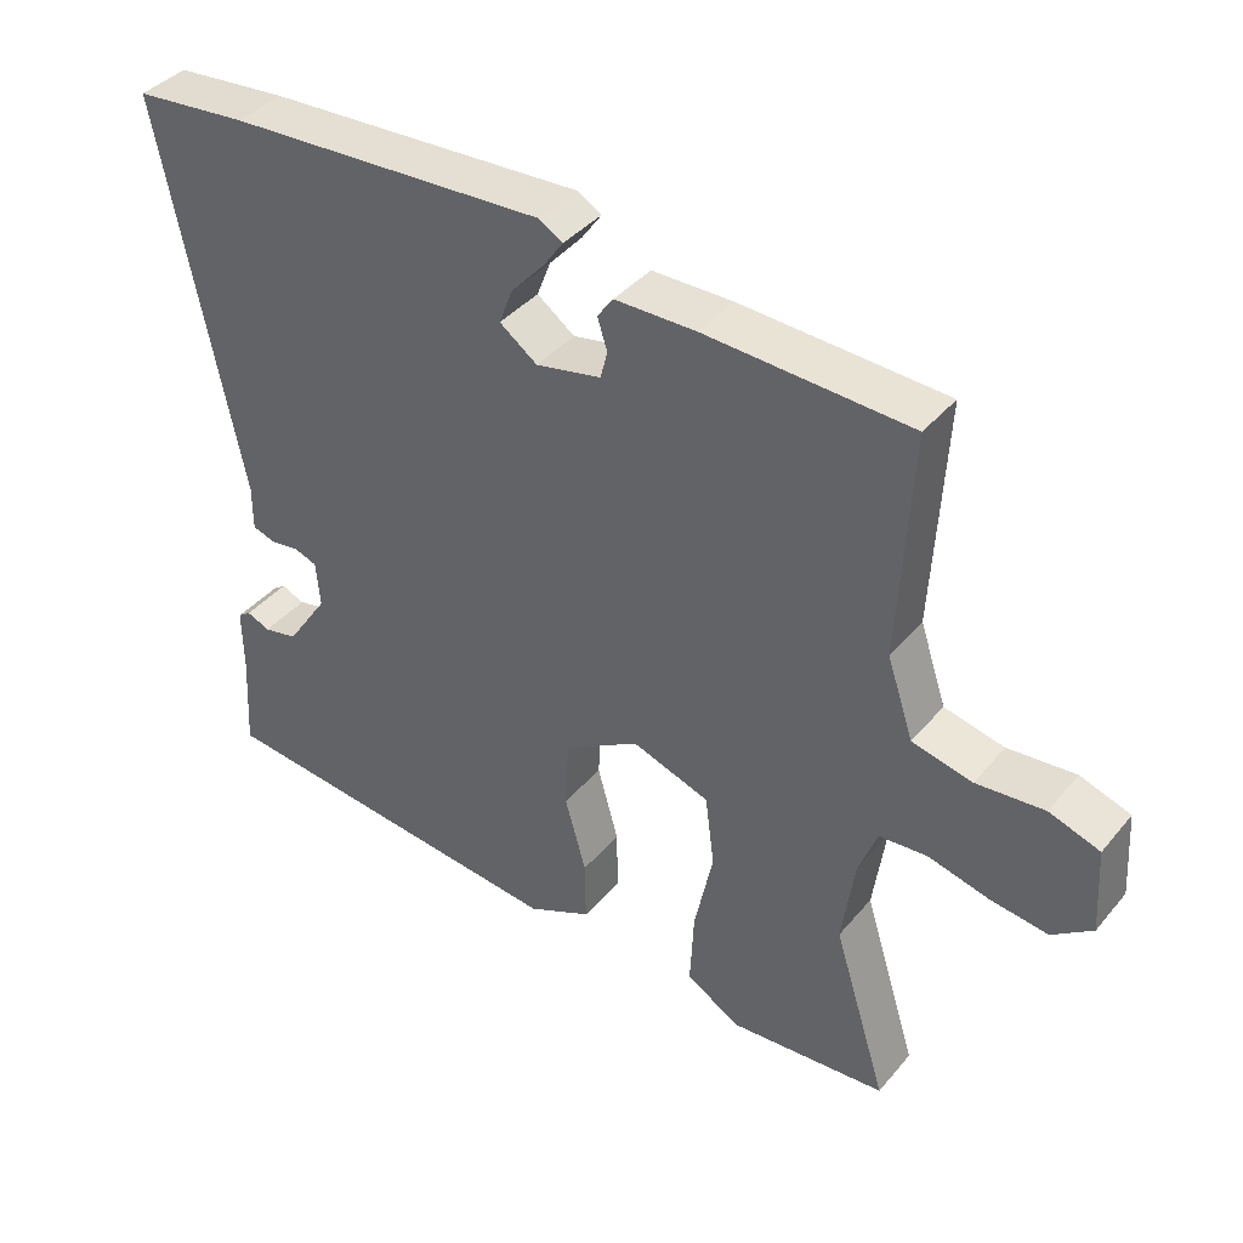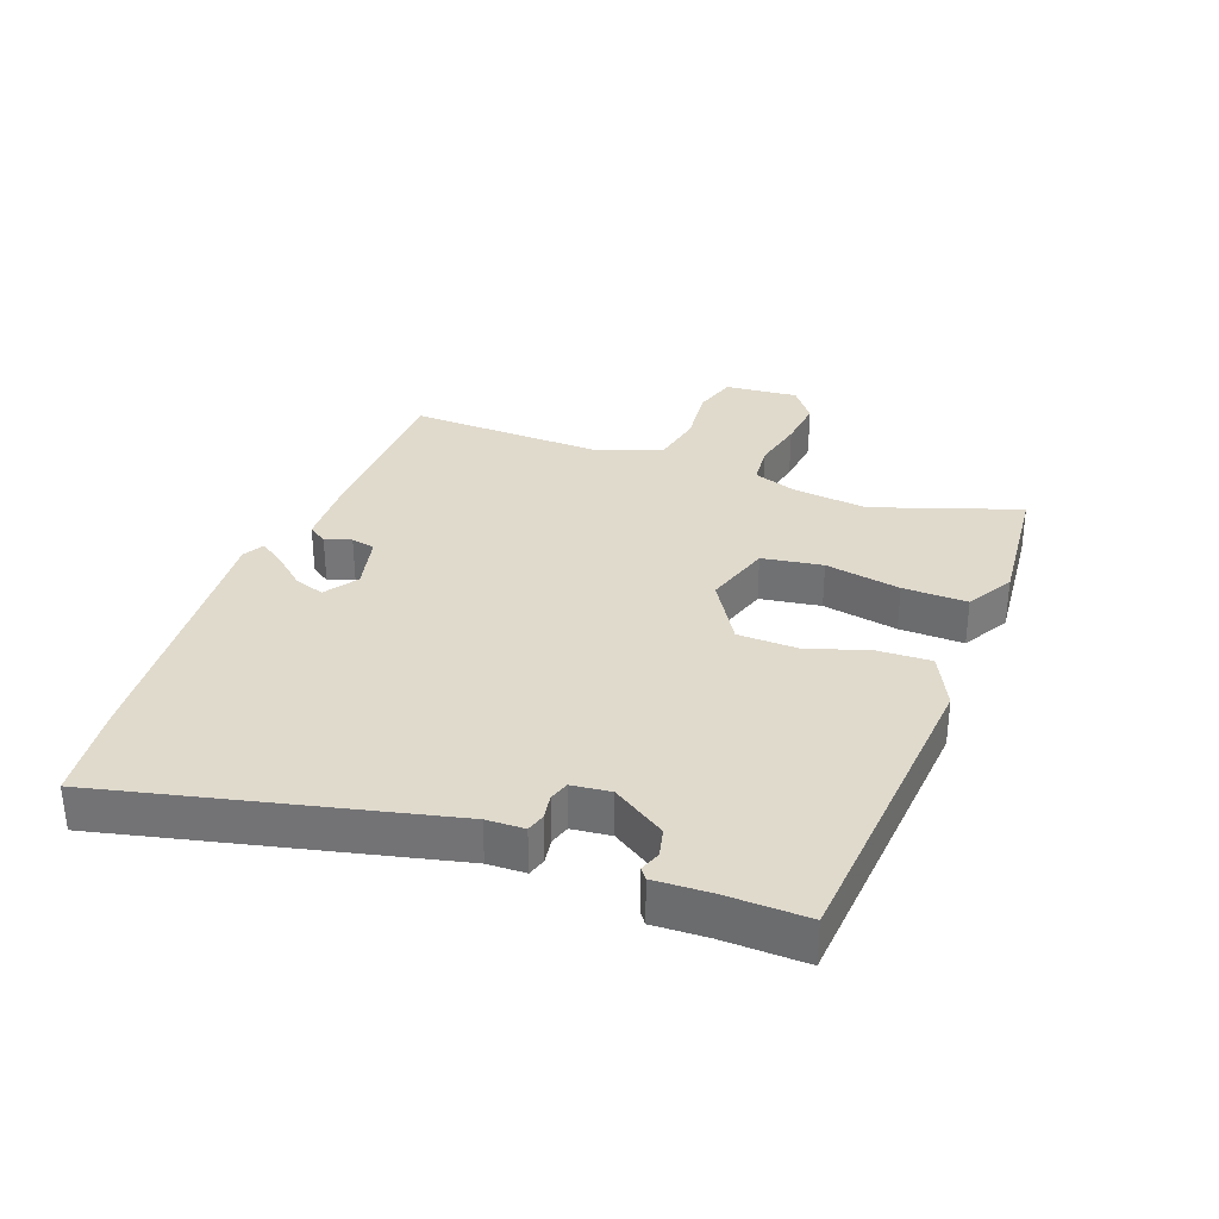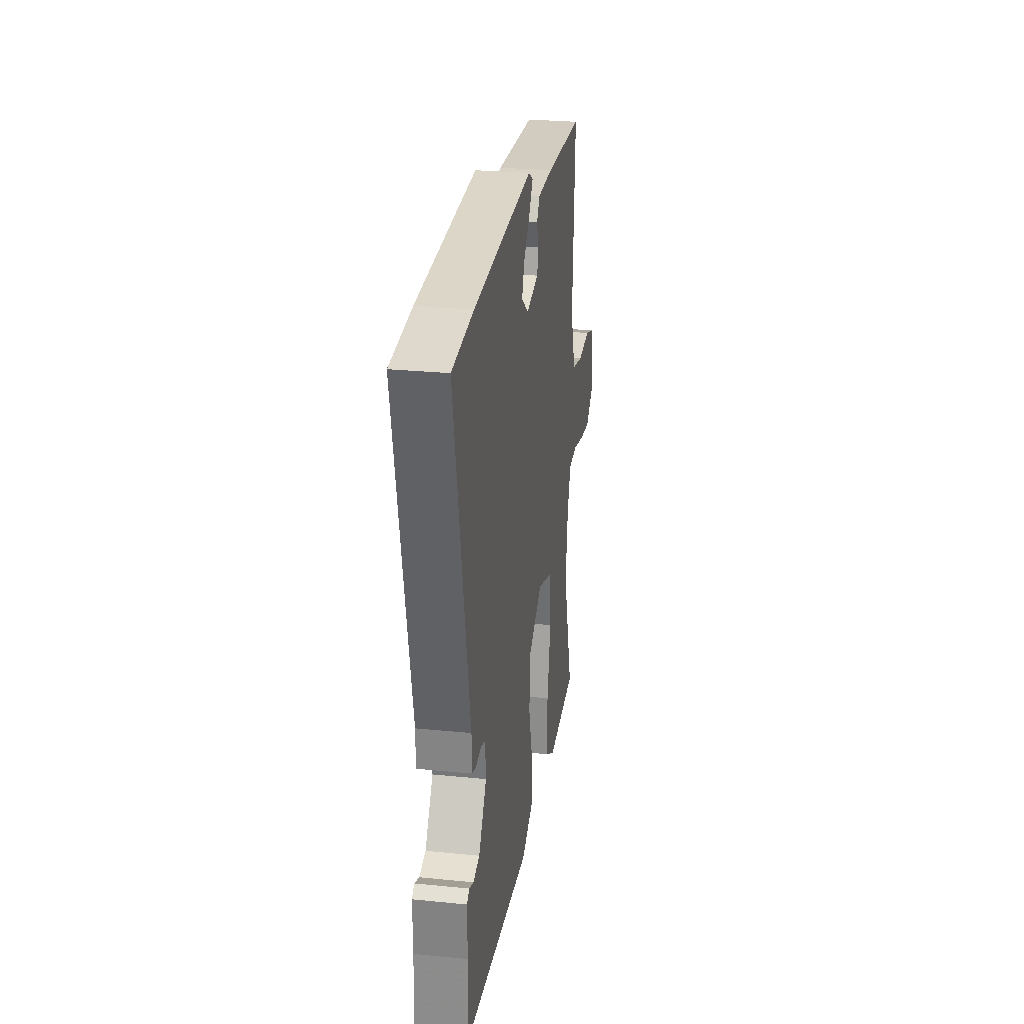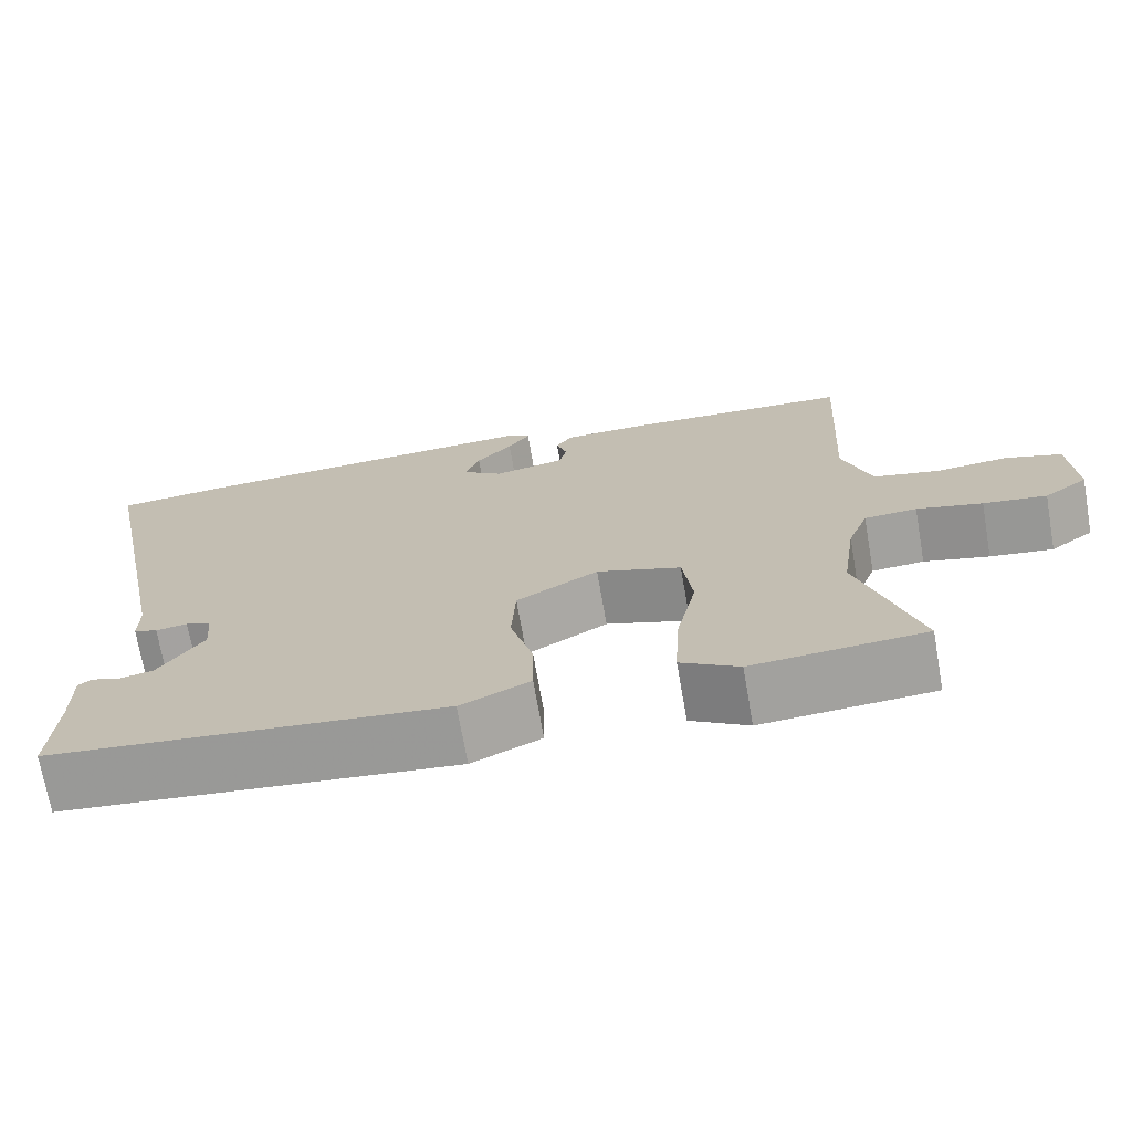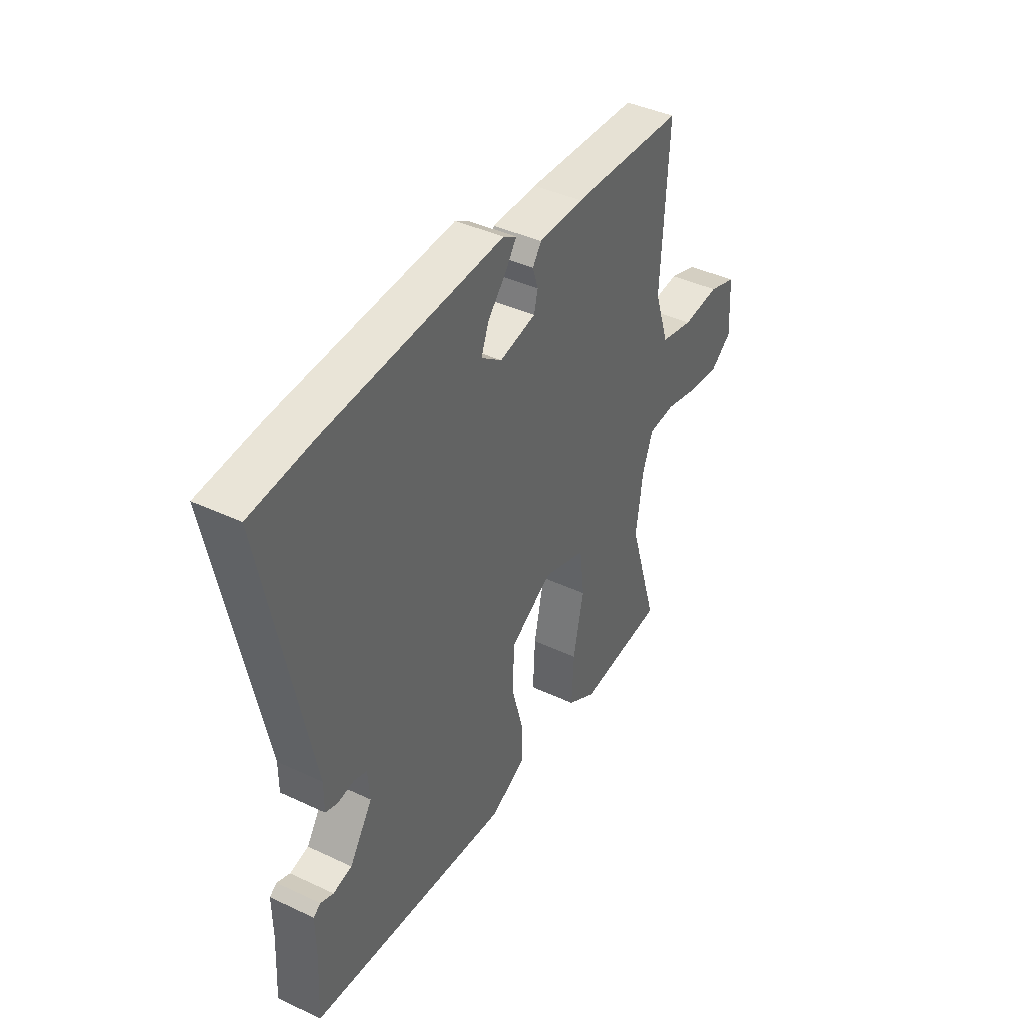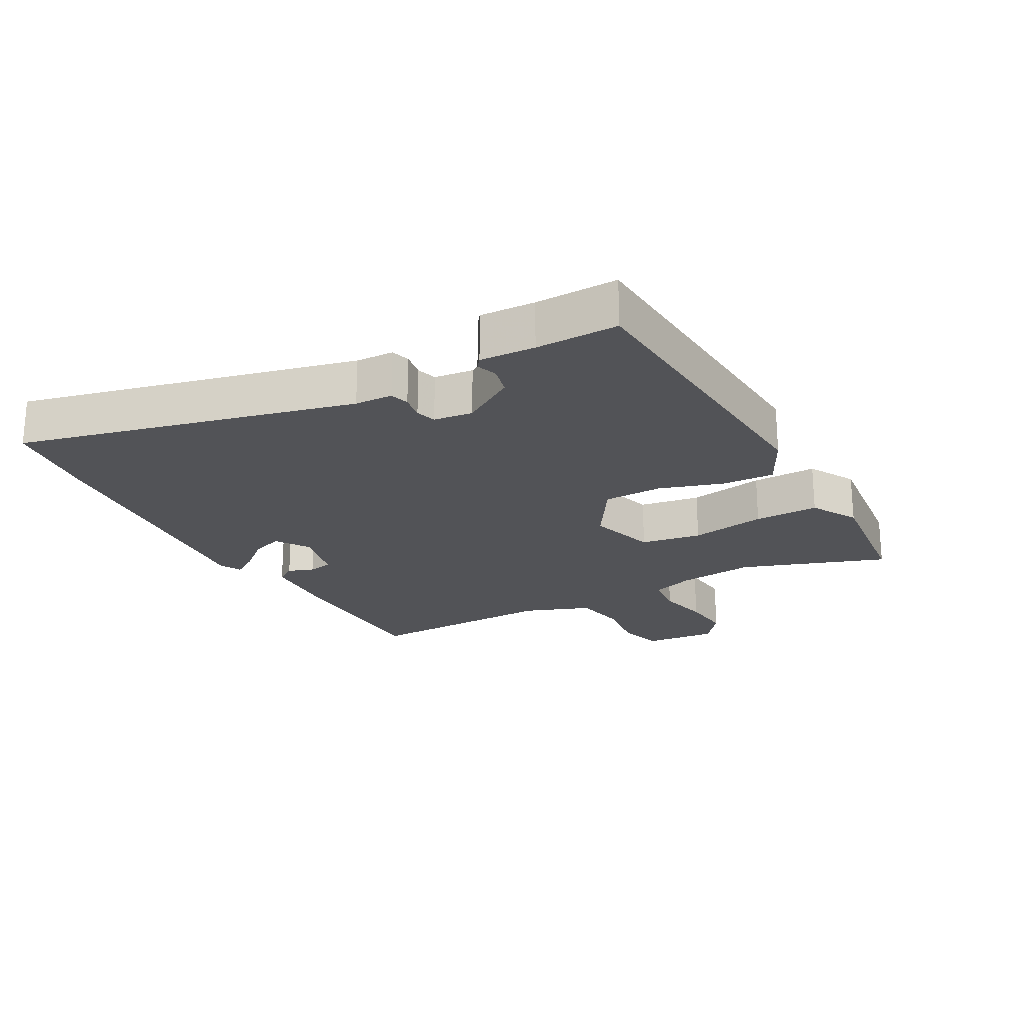
<metadata>
{"format":"obj","ext":"obj","renderer":"f3d","projection":"perspective","resolution":1024,"background":"white","views":[{"elev":39.2,"azim":-144.6,"up":"+Z"},{"elev":33.0,"azim":108.7,"up":"+Y"},{"elev":27.2,"azim":98.8,"up":"+Z"},{"elev":-71.0,"azim":-170.1,"up":"+Z"},{"elev":41.4,"azim":119.6,"up":"+Z"},{"elev":-22.3,"azim":116.6,"up":"+Y"}]}
</metadata>
<code>
v -0.509 0.07 -0.53
v -0.438 0.07 -0.301
v -0.455 0.07 -0.183
v -0.48 0.07 -0.118
v -0.544 0.07 -0.114
v -0.624 0.07 -0.135
v -0.701 0.07 -0.146
v -0.754 0.07 -0.108
v -0.747 0.07 0.006
v -0.68 0.07 0.029
v -0.59 0.07 0.022
v -0.51 0.07 0.041
v -0.475 0.07 0.146
v -0.492 0.07 0.446
v -0.22 0.07 0.462
v -0.112 0.07 0.462
v -0.091 0.07 0.433
v -0.104 0.07 0.392
v -0.095 0.07 0.355
v -0.008 0.07 0.338
v 0.042 0.07 0.375
v 0.024 0.07 0.422
v -0.02 0.07 0.47
v -0.047 0.07 0.508
v -0.015 0.07 0.527
v 0.408 0.07 0.508
v 0.558 0.07 0.495
v 0.451 0.07 -0.03
v 0.451 0.07 -0.089
v 0.422 0.07 -0.099
v 0.383 0.07 -0.094
v 0.352 0.07 -0.105
v 0.347 0.07 -0.166
v 0.402 0.07 -0.247
v 0.447 0.07 -0.256
v 0.478 0.07 -0.243
v 0.495 0.07 -0.255
v 0.494 0.07 -0.341
v 0.501 0.07 -0.469
v 0.018 0.07 -0.523
v -0.067 0.07 -0.484
v -0.066 0.07 -0.402
v -0.038 0.07 -0.302
v -0.043 0.07 -0.21
v -0.143 0.07 -0.152
v -0.246 0.07 -0.188
v -0.258 0.07 -0.283
v -0.233 0.07 -0.4
v -0.228 0.07 -0.5
v -0.299 0.07 -0.544
v -0.509 0 -0.53
v -0.438 0 -0.301
v -0.455 0 -0.183
v -0.48 0 -0.118
v -0.544 0 -0.114
v -0.624 0 -0.135
v -0.701 0 -0.146
v -0.754 0 -0.108
v -0.747 0 0.006
v -0.68 0 0.029
v -0.59 0 0.022
v -0.51 0 0.041
v -0.475 0 0.146
v -0.492 0 0.446
v -0.22 0 0.462
v -0.112 0 0.462
v -0.091 0 0.433
v -0.104 0 0.392
v -0.095 0 0.355
v -0.008 0 0.338
v 0.042 0 0.375
v 0.024 0 0.422
v -0.02 0 0.47
v -0.047 0 0.508
v -0.015 0 0.527
v 0.408 0 0.508
v 0.558 0 0.495
v 0.451 0 -0.03
v 0.451 0 -0.089
v 0.422 0 -0.099
v 0.383 0 -0.094
v 0.352 0 -0.105
v 0.347 0 -0.166
v 0.402 0 -0.247
v 0.447 0 -0.256
v 0.478 0 -0.243
v 0.495 0 -0.255
v 0.494 0 -0.341
v 0.501 0 -0.469
v 0.018 0 -0.523
v -0.067 0 -0.484
v -0.066 0 -0.402
v -0.038 0 -0.302
v -0.043 0 -0.21
v -0.143 0 -0.152
v -0.246 0 -0.188
v -0.258 0 -0.283
v -0.233 0 -0.4
v -0.228 0 -0.5
v -0.299 0 -0.544
f 50 1 2
f 49 50 2
f 48 49 2
f 47 48 2
f 46 47 2 3
f 45 46 3 4
f 41 42 43
f 40 41 43
f 39 40 43
f 38 39 43
f 38 43 44
f 35 36 37 38
f 38 44 45
f 35 38 45
f 34 35 45
f 28 29 30 31
f 28 31 32
f 26 27 28
f 25 26 28
f 24 25 28
f 23 24 28
f 22 23 28
f 21 22 28 32
f 20 21 32 33
f 16 17 18
f 15 16 18
f 14 15 18
f 13 14 18
f 12 13 18 19
f 9 10 11
f 8 9 11
f 7 8 11
f 6 7 11
f 5 6 11
f 4 5 11 12
f 19 20 33
f 12 19 33
f 4 12 33
f 45 4 33
f 33 34 45
f 52 51 100
f 52 100 99
f 52 99 98
f 52 98 97
f 53 52 97 96
f 54 53 96 95
f 93 92 91
f 93 91 90
f 93 90 89
f 93 89 88
f 94 93 88
f 88 87 86 85
f 95 94 88
f 95 88 85
f 95 85 84
f 81 80 79 78
f 82 81 78
f 78 77 76
f 78 76 75
f 78 75 74
f 78 74 73
f 78 73 72
f 82 78 72 71
f 83 82 71 70
f 68 67 66
f 68 66 65
f 68 65 64
f 68 64 63
f 69 68 63 62
f 61 60 59
f 61 59 58
f 61 58 57
f 61 57 56
f 61 56 55
f 62 61 55 54
f 83 70 69
f 83 69 62
f 83 62 54
f 83 54 95
f 95 84 83
f 1 51 52 2
f 2 52 53 3
f 3 53 54 4
f 4 54 55 5
f 5 55 56 6
f 6 56 57 7
f 7 57 58 8
f 8 58 59 9
f 9 59 60 10
f 10 60 61 11
f 11 61 62 12
f 12 62 63 13
f 13 63 64 14
f 14 64 65 15
f 15 65 66 16
f 16 66 67 17
f 17 67 68 18
f 18 68 69 19
f 19 69 70 20
f 20 70 71 21
f 21 71 72 22
f 22 72 73 23
f 23 73 74 24
f 24 74 75 25
f 25 75 76 26
f 26 76 77 27
f 27 77 78 28
f 28 78 79 29
f 29 79 80 30
f 30 80 81 31
f 31 81 82 32
f 32 82 83 33
f 33 83 84 34
f 34 84 85 35
f 35 85 86 36
f 36 86 87 37
f 37 87 88 38
f 38 88 89 39
f 39 89 90 40
f 40 90 91 41
f 41 91 92 42
f 42 92 93 43
f 43 93 94 44
f 44 94 95 45
f 45 95 96 46
f 46 96 97 47
f 47 97 98 48
f 48 98 99 49
f 49 99 100 50
f 50 100 51 1

</code>
